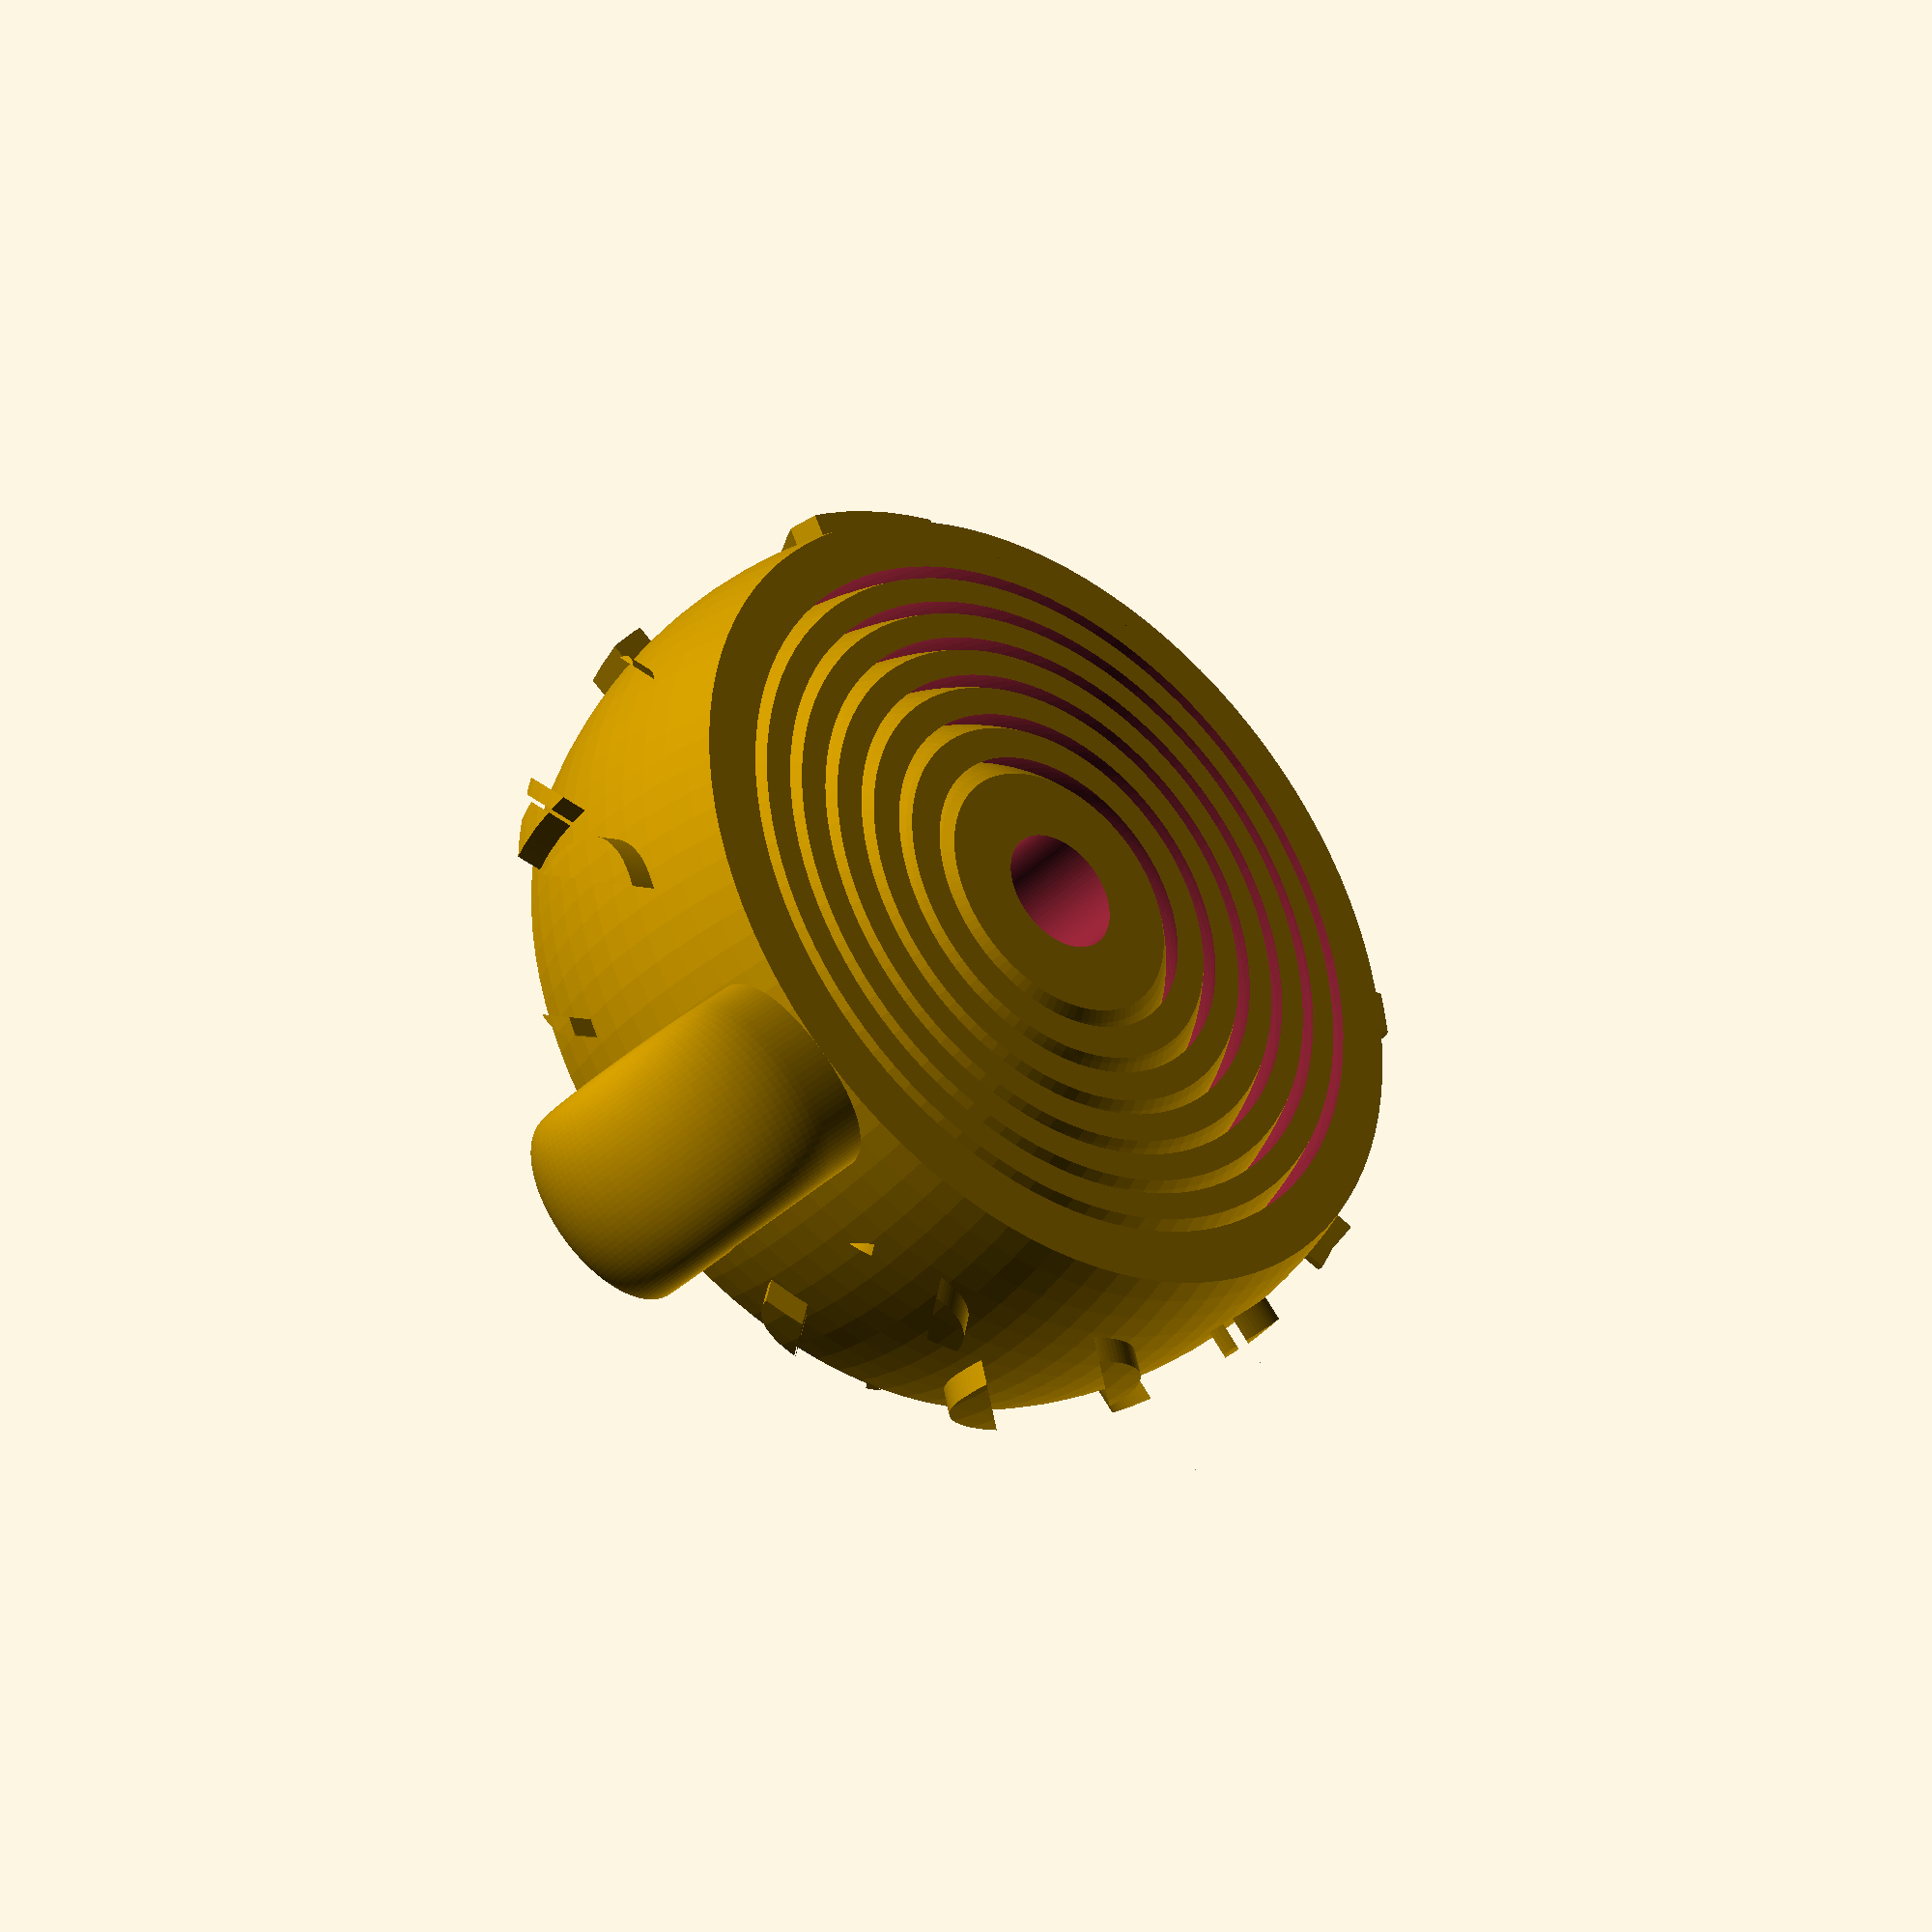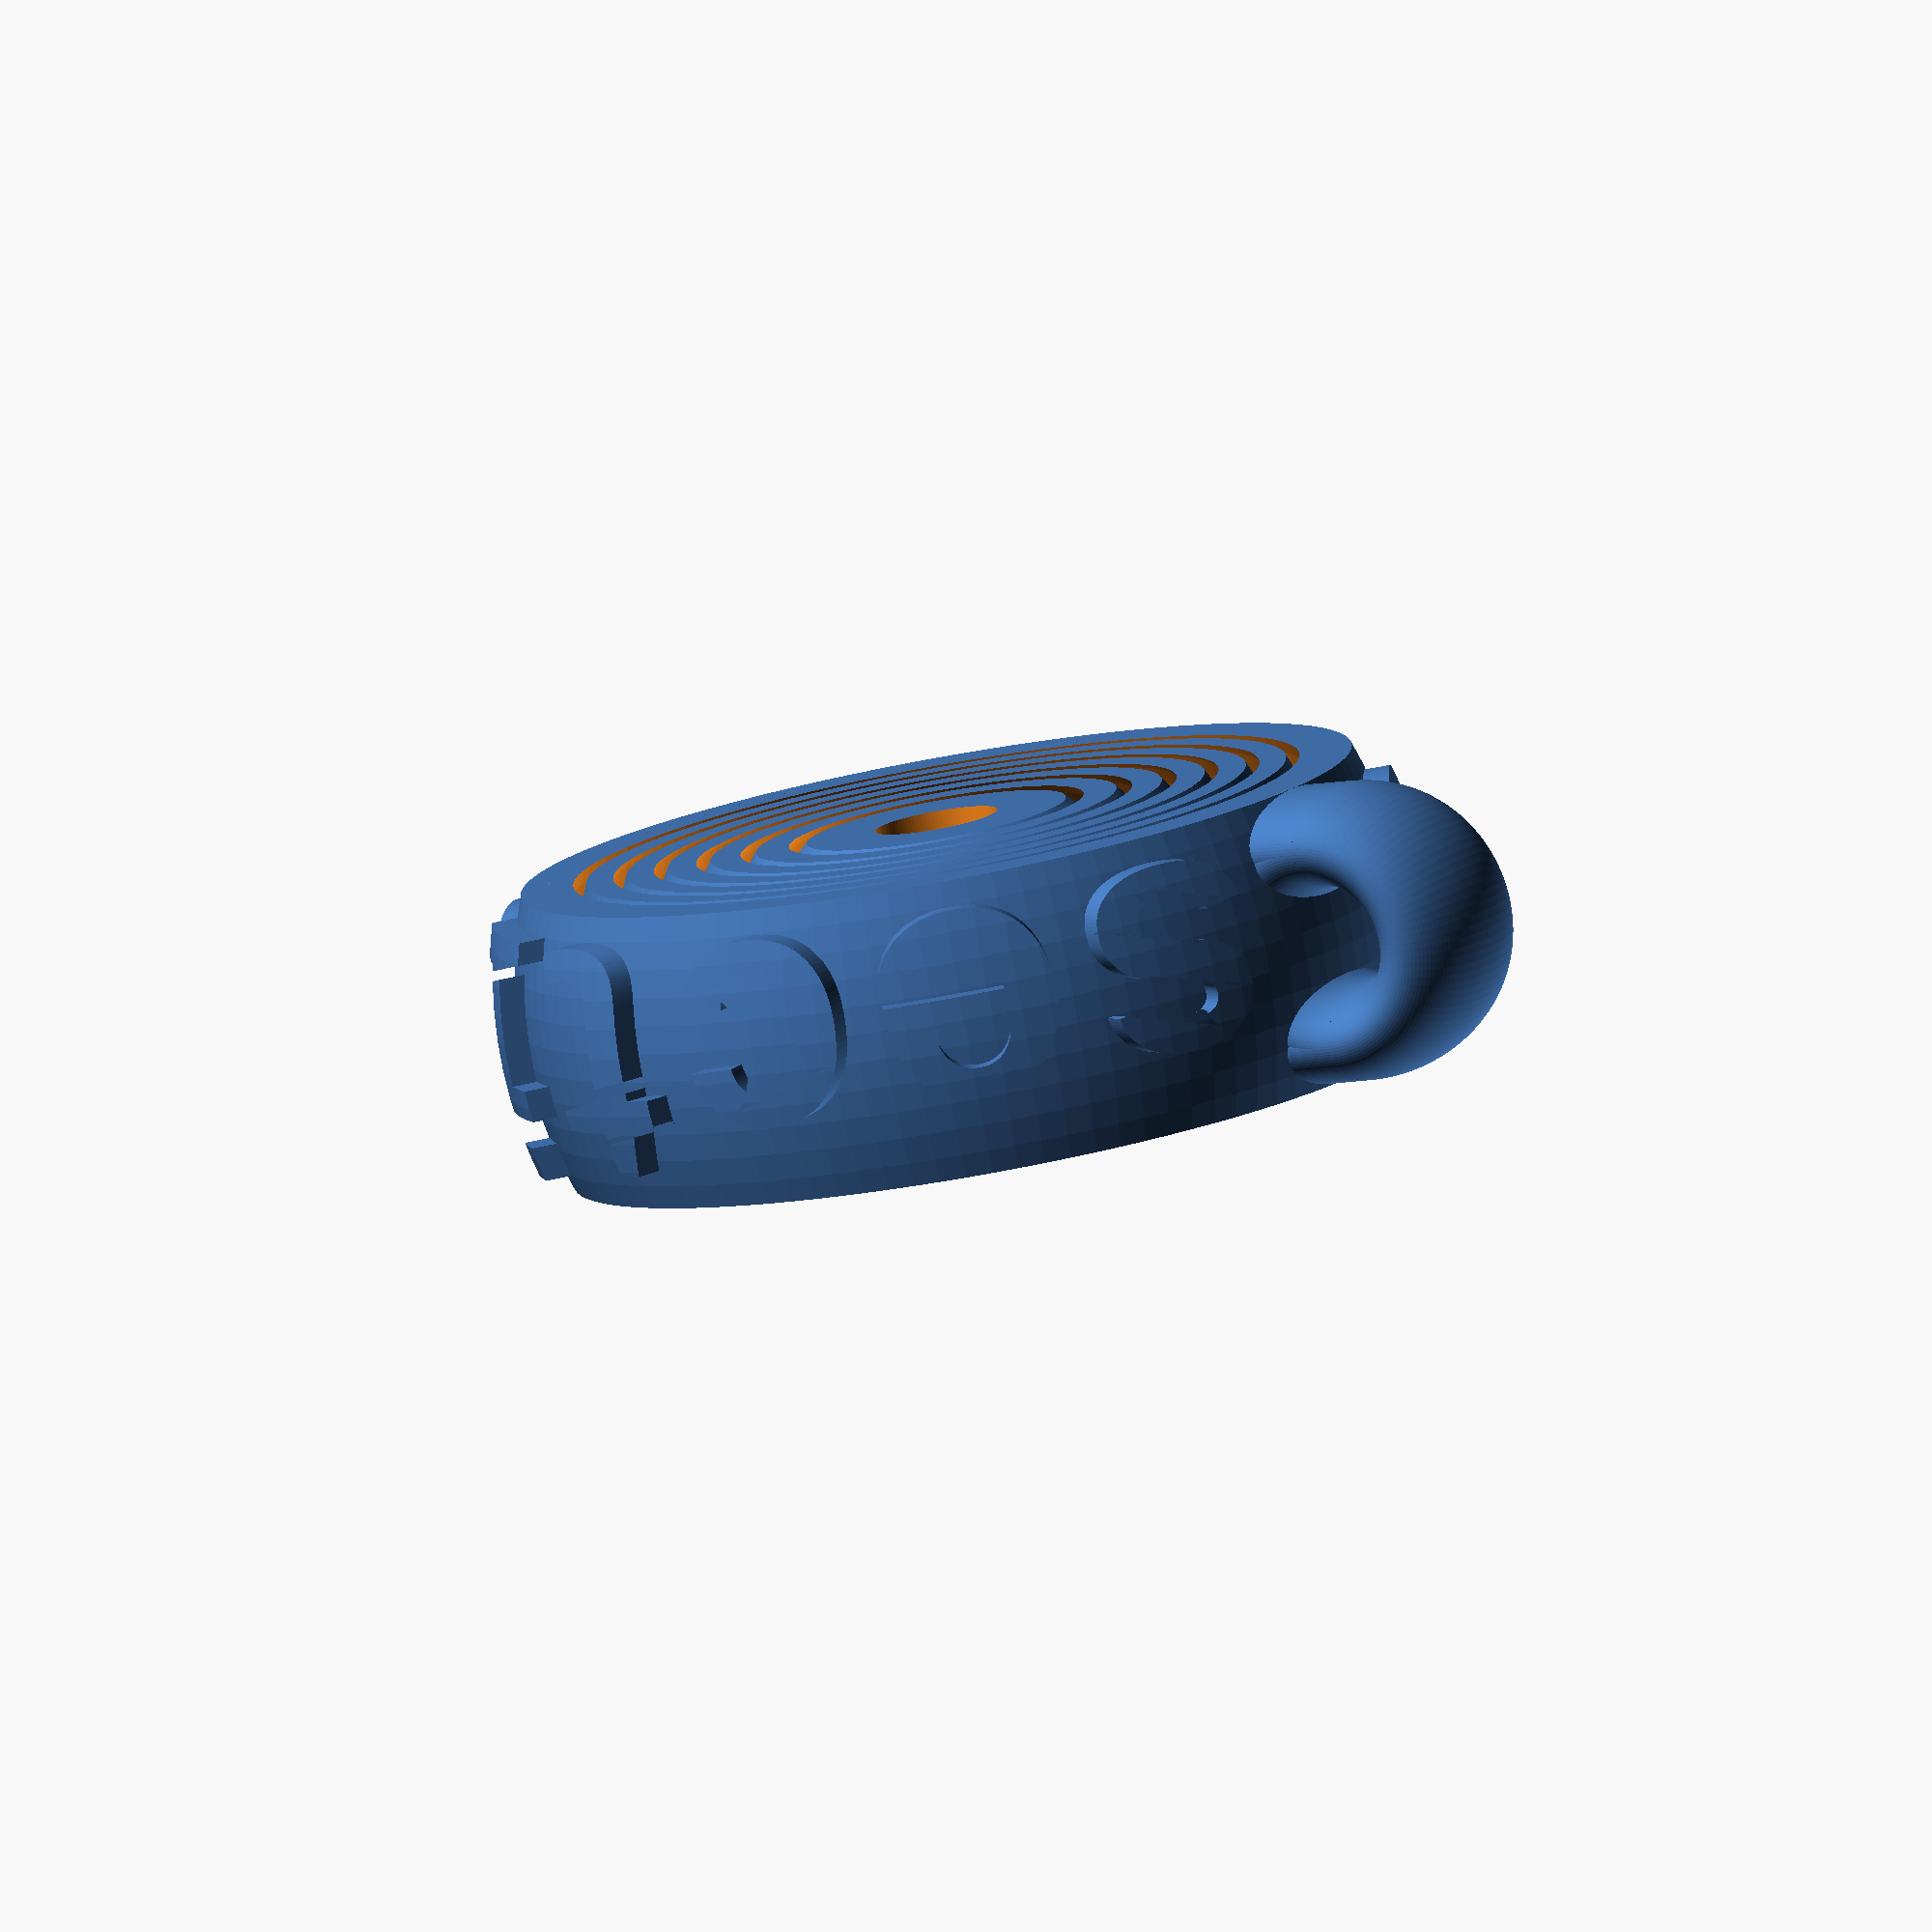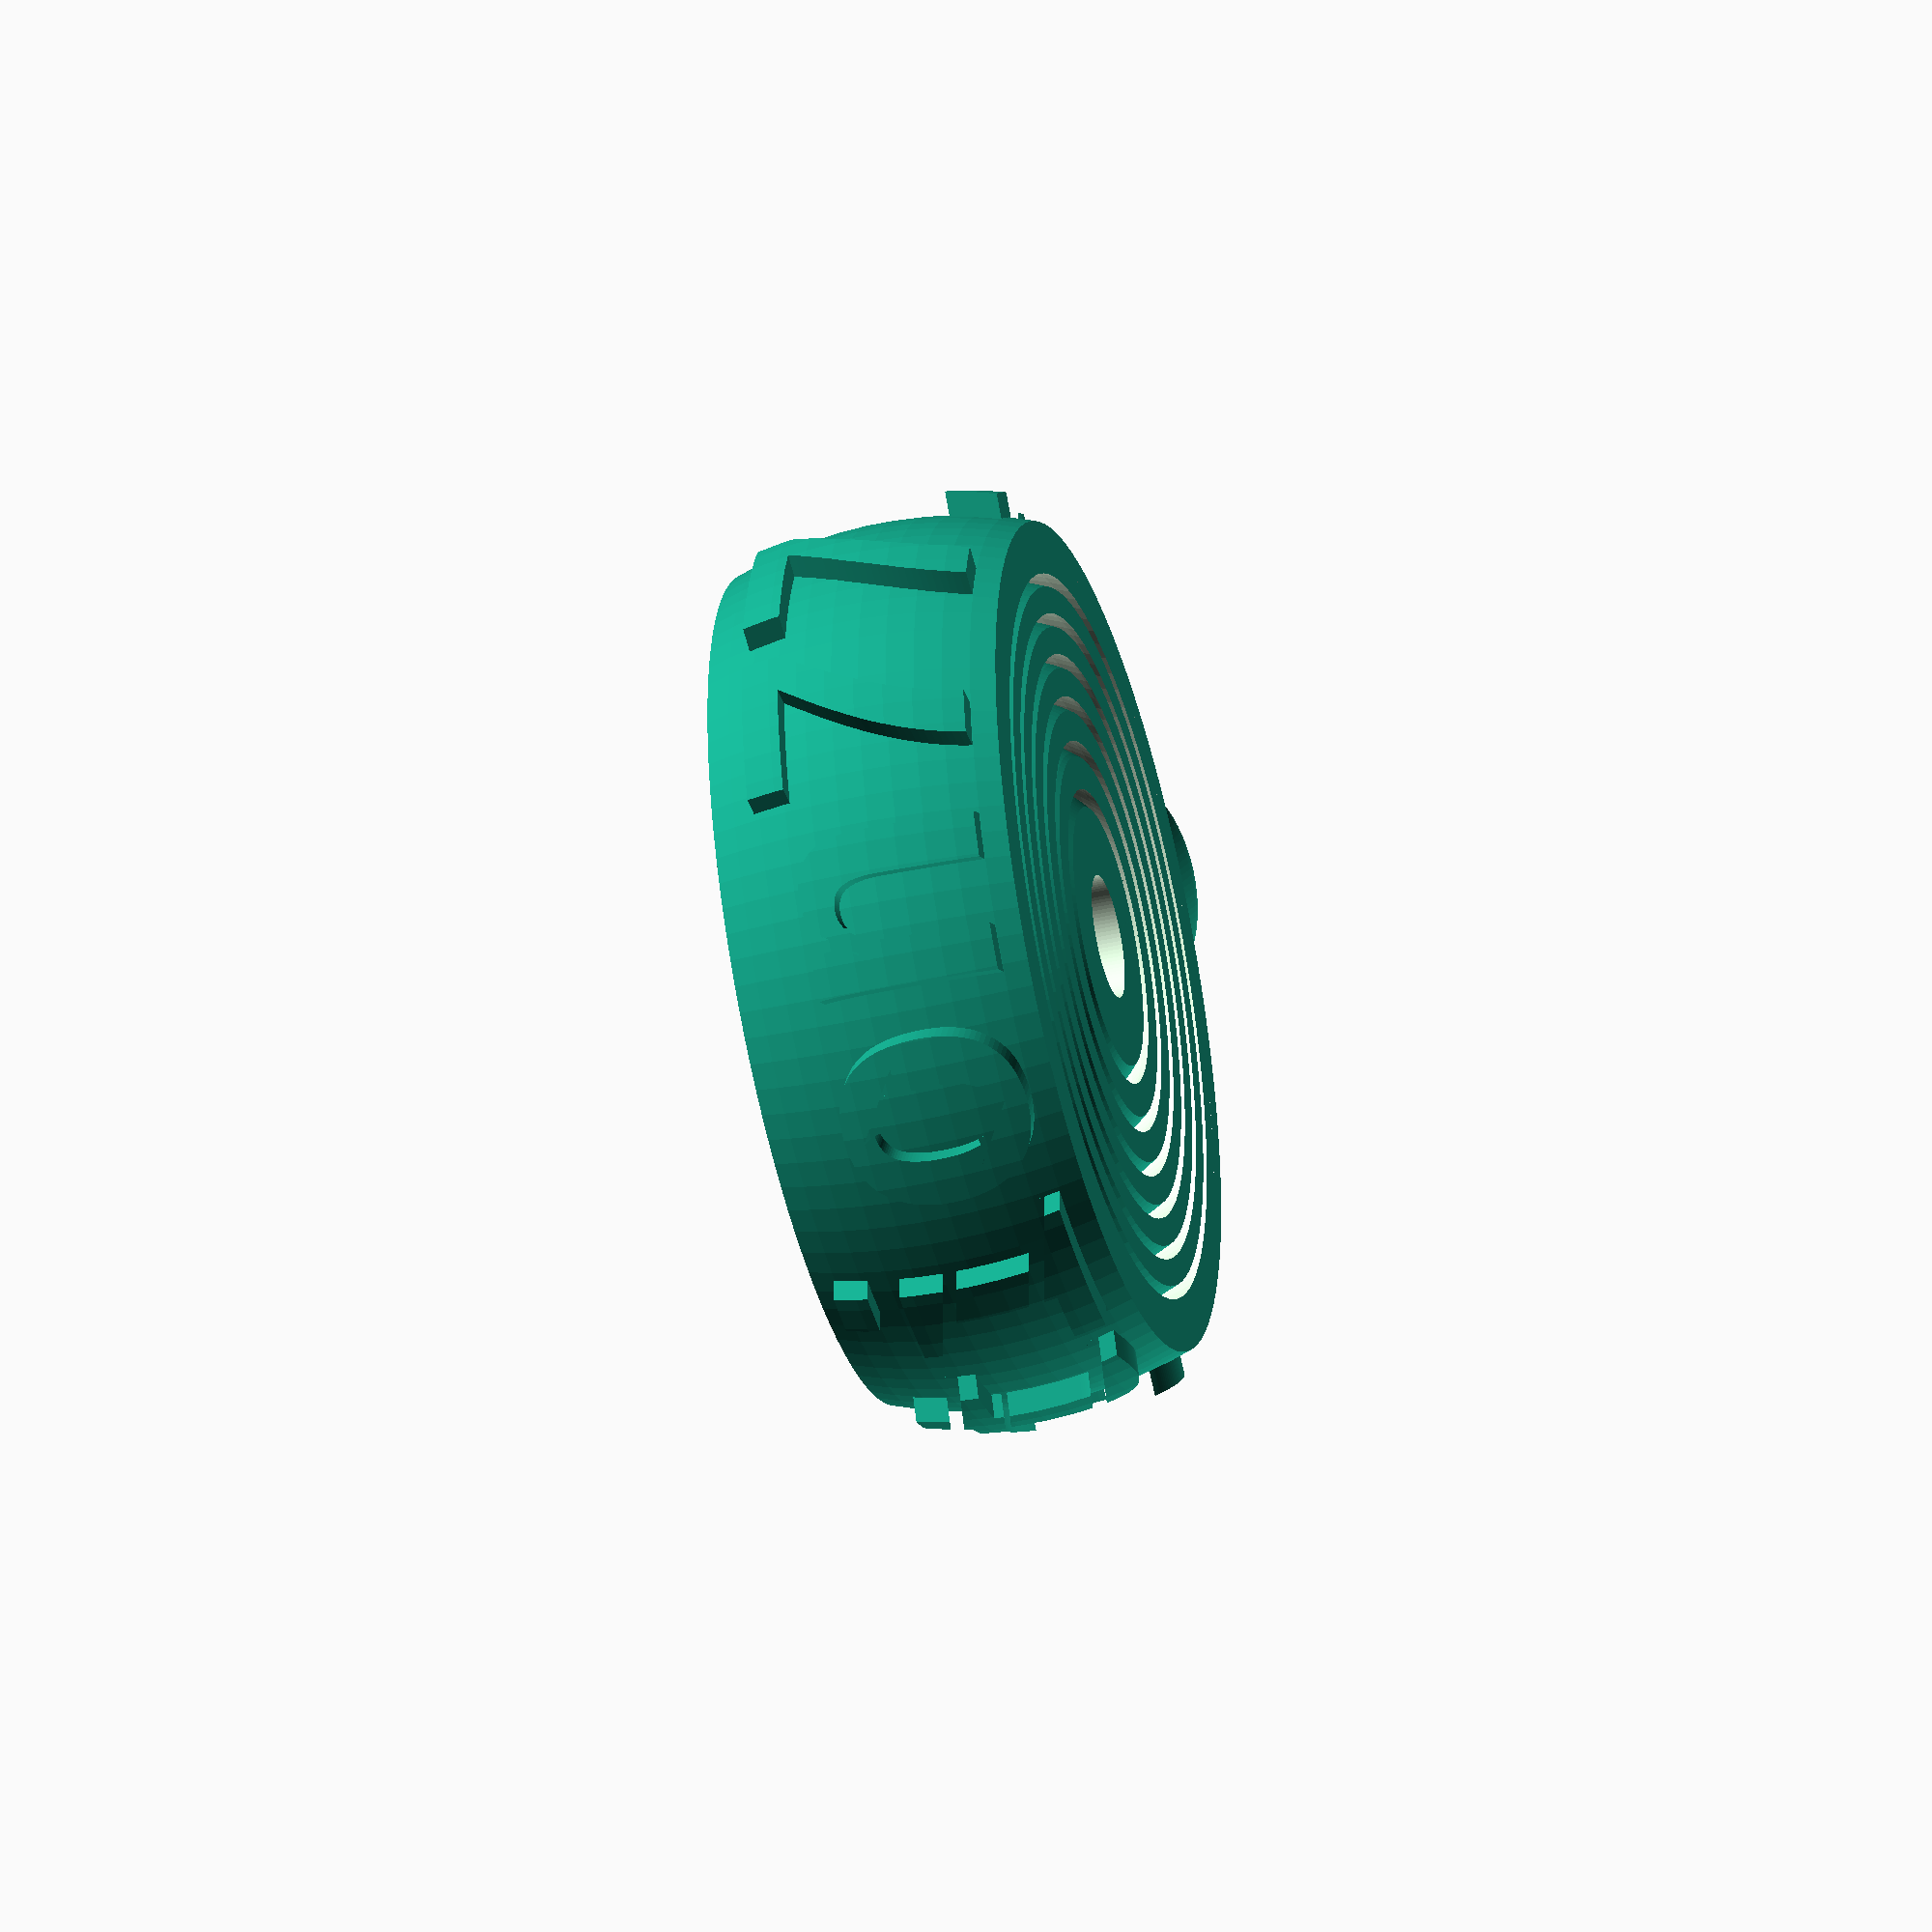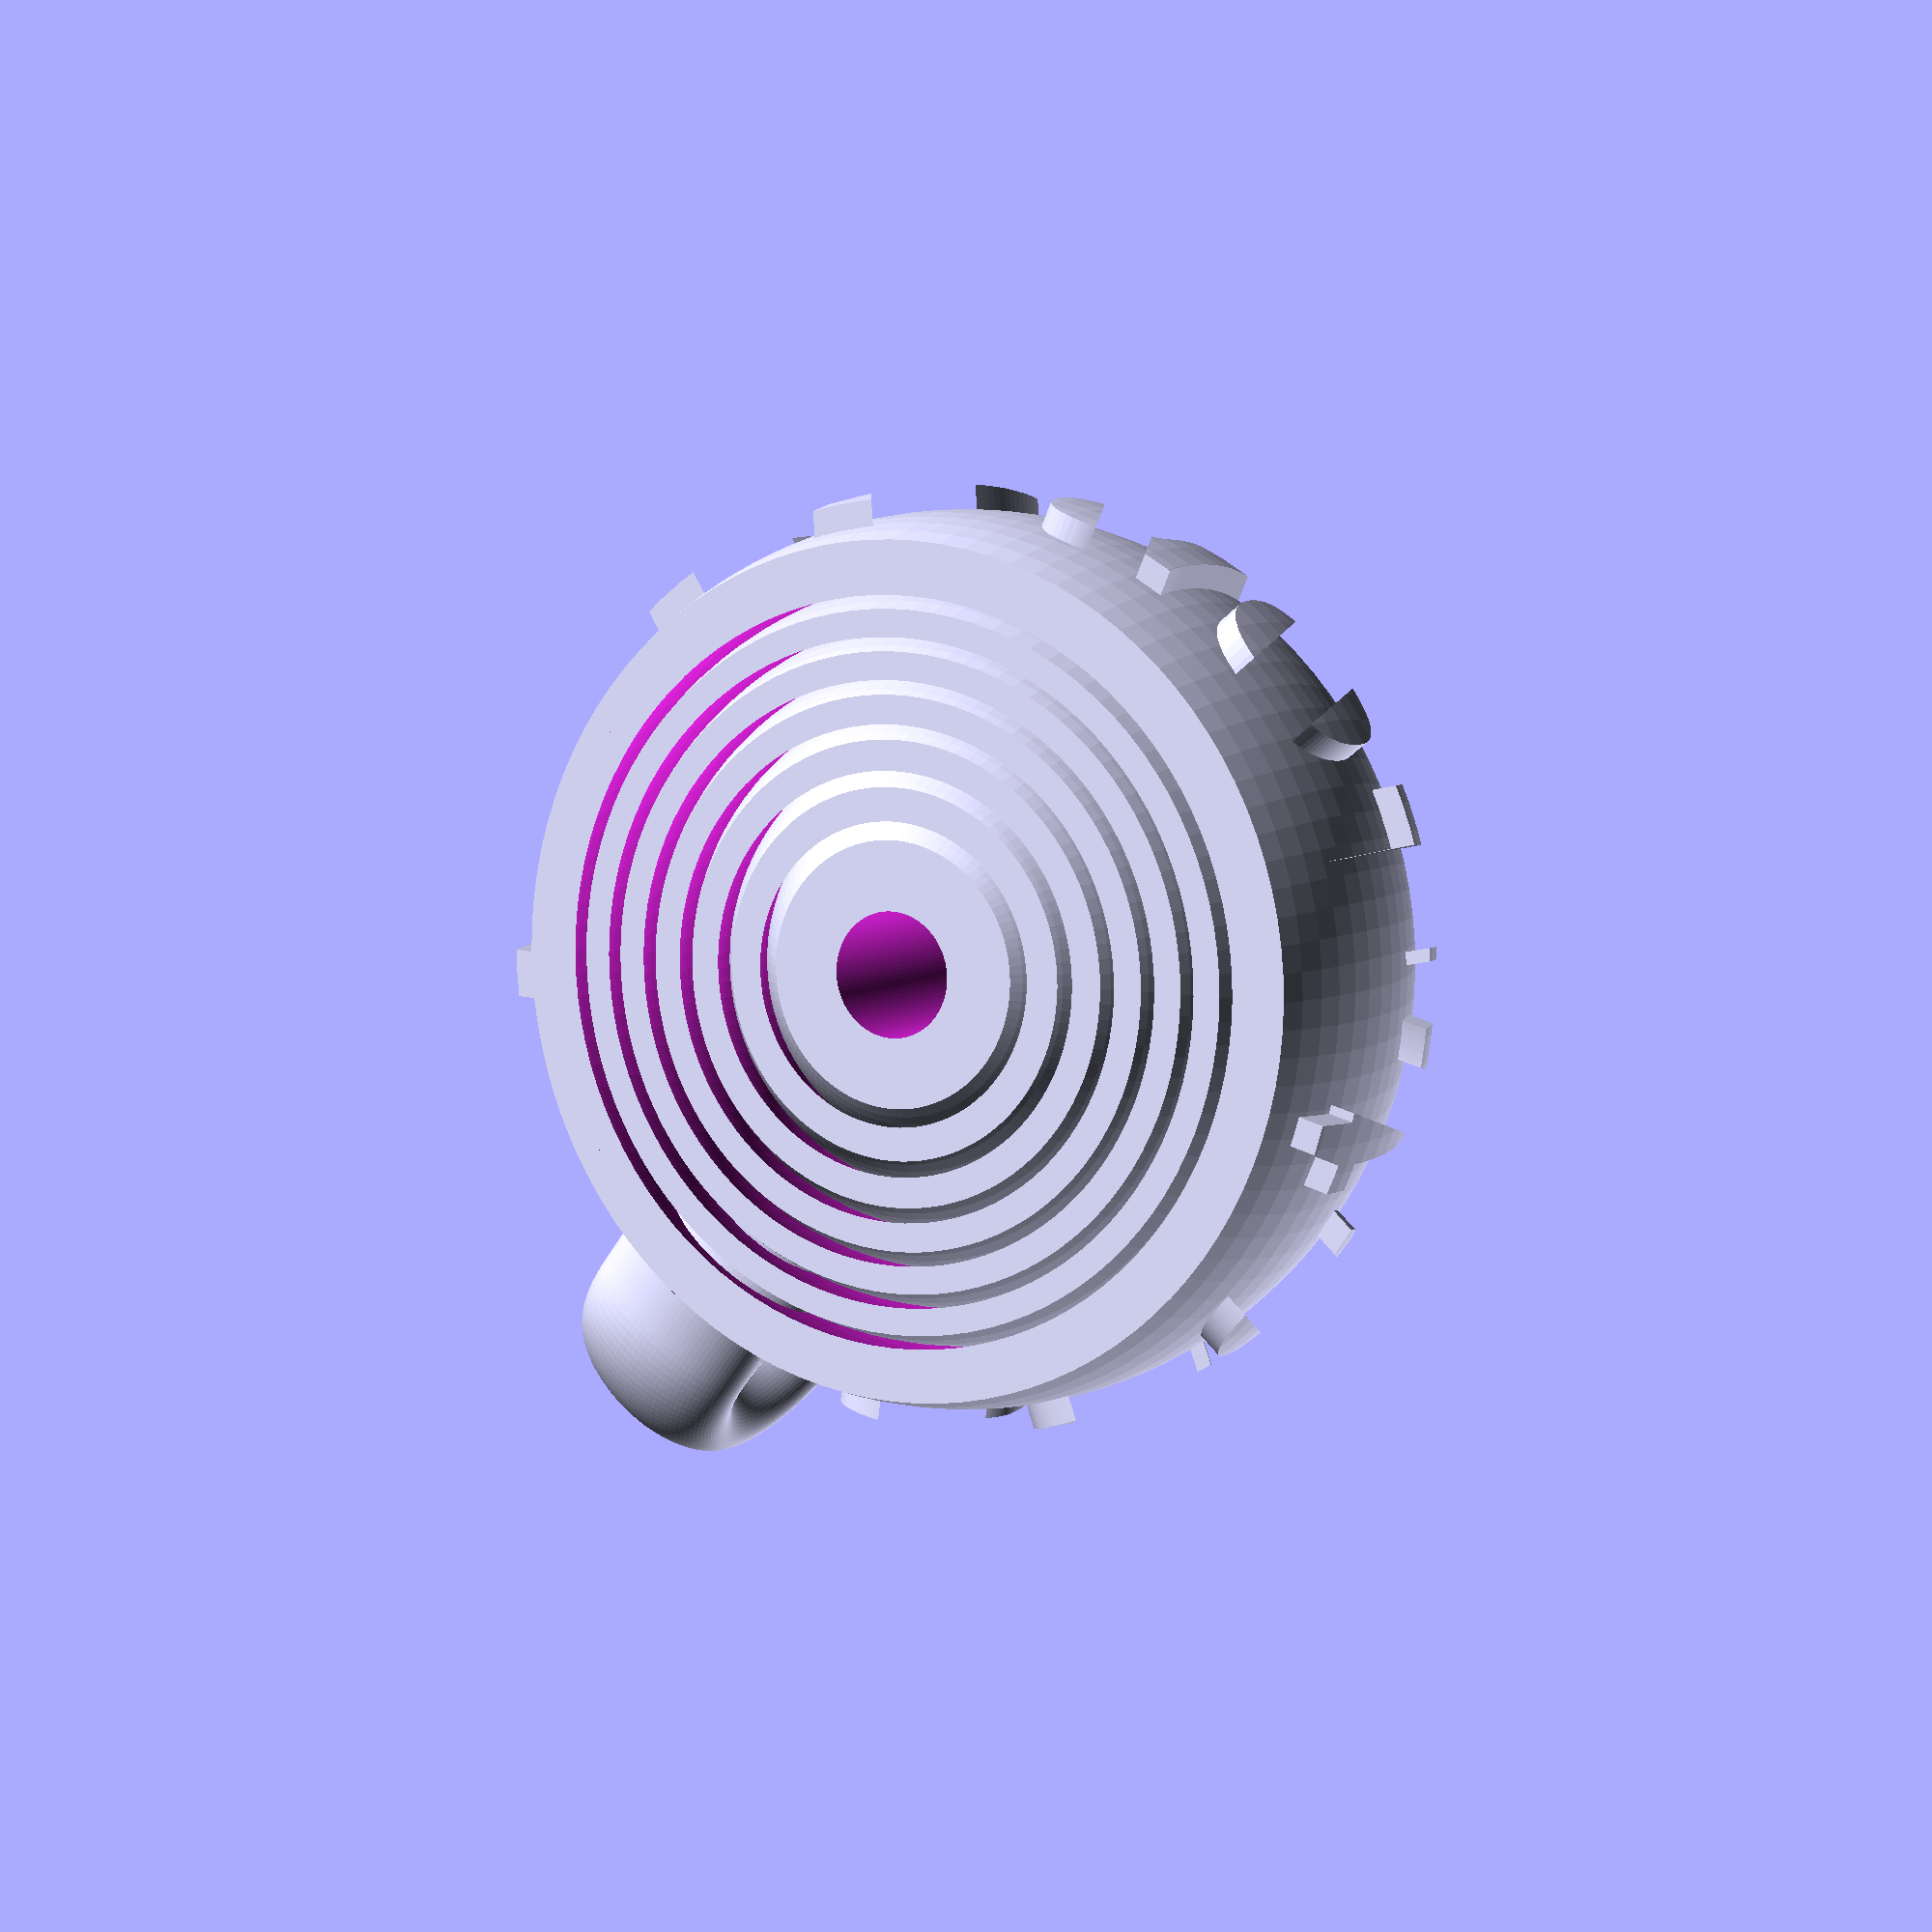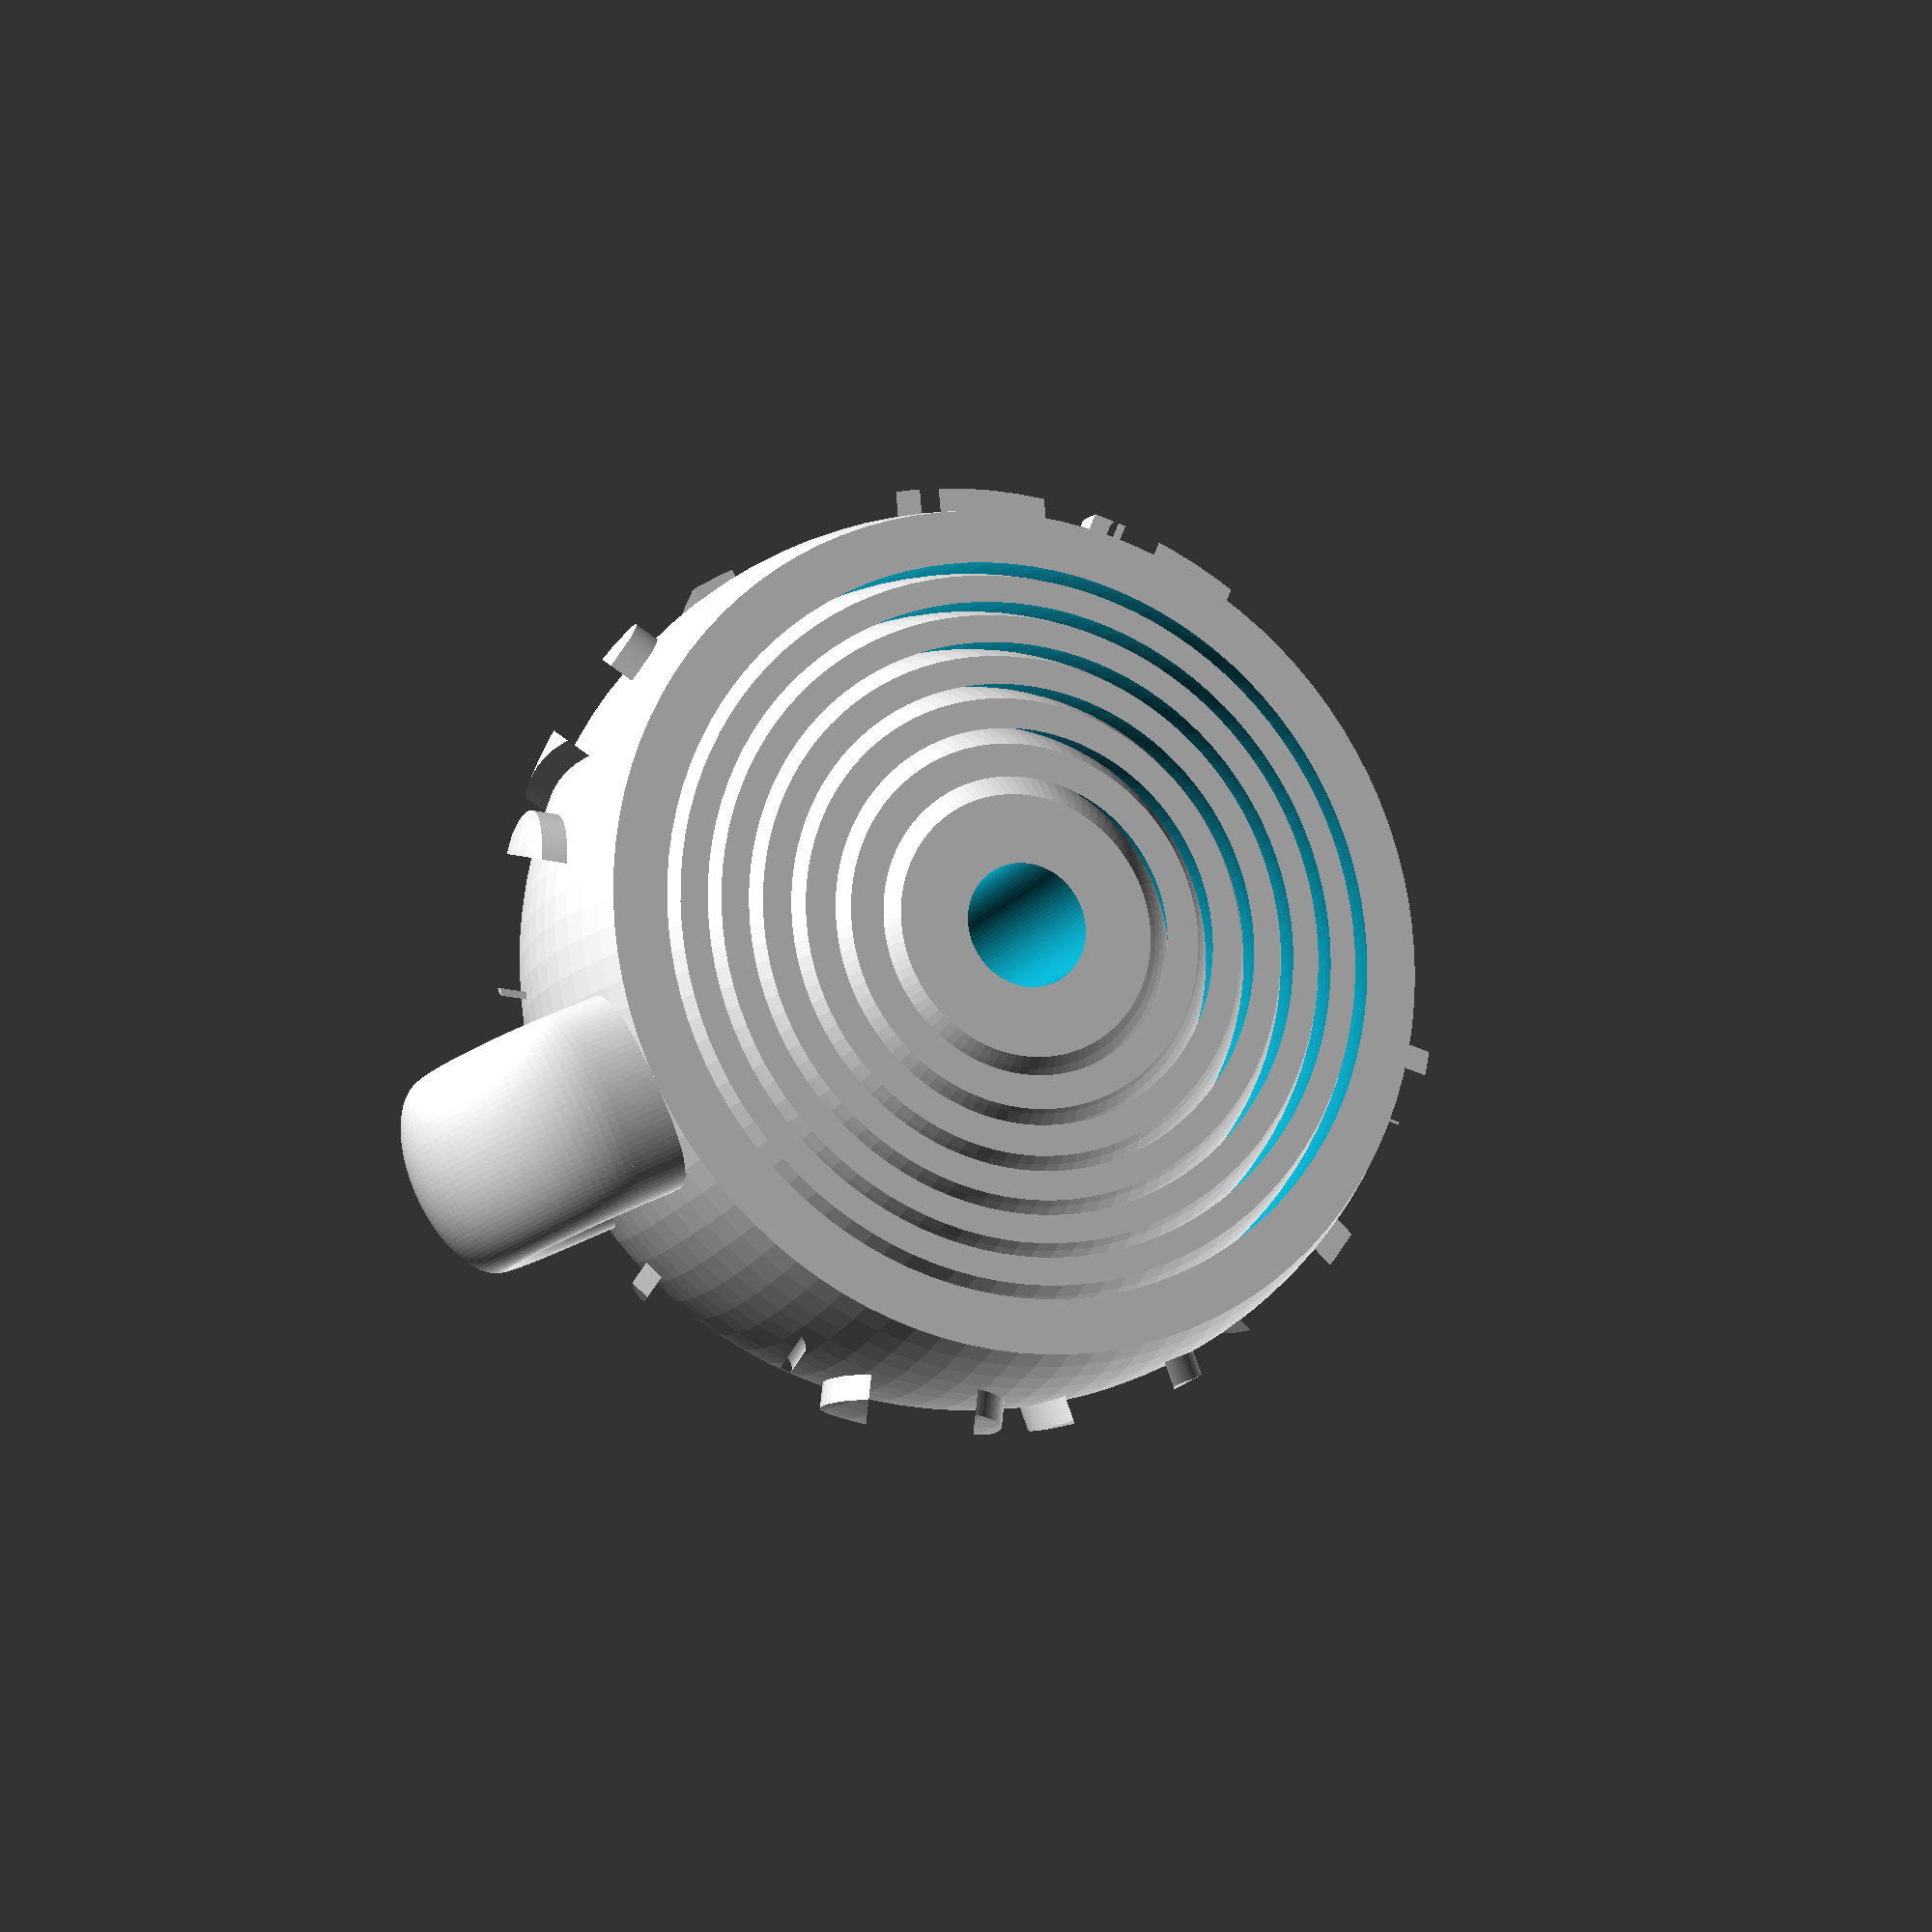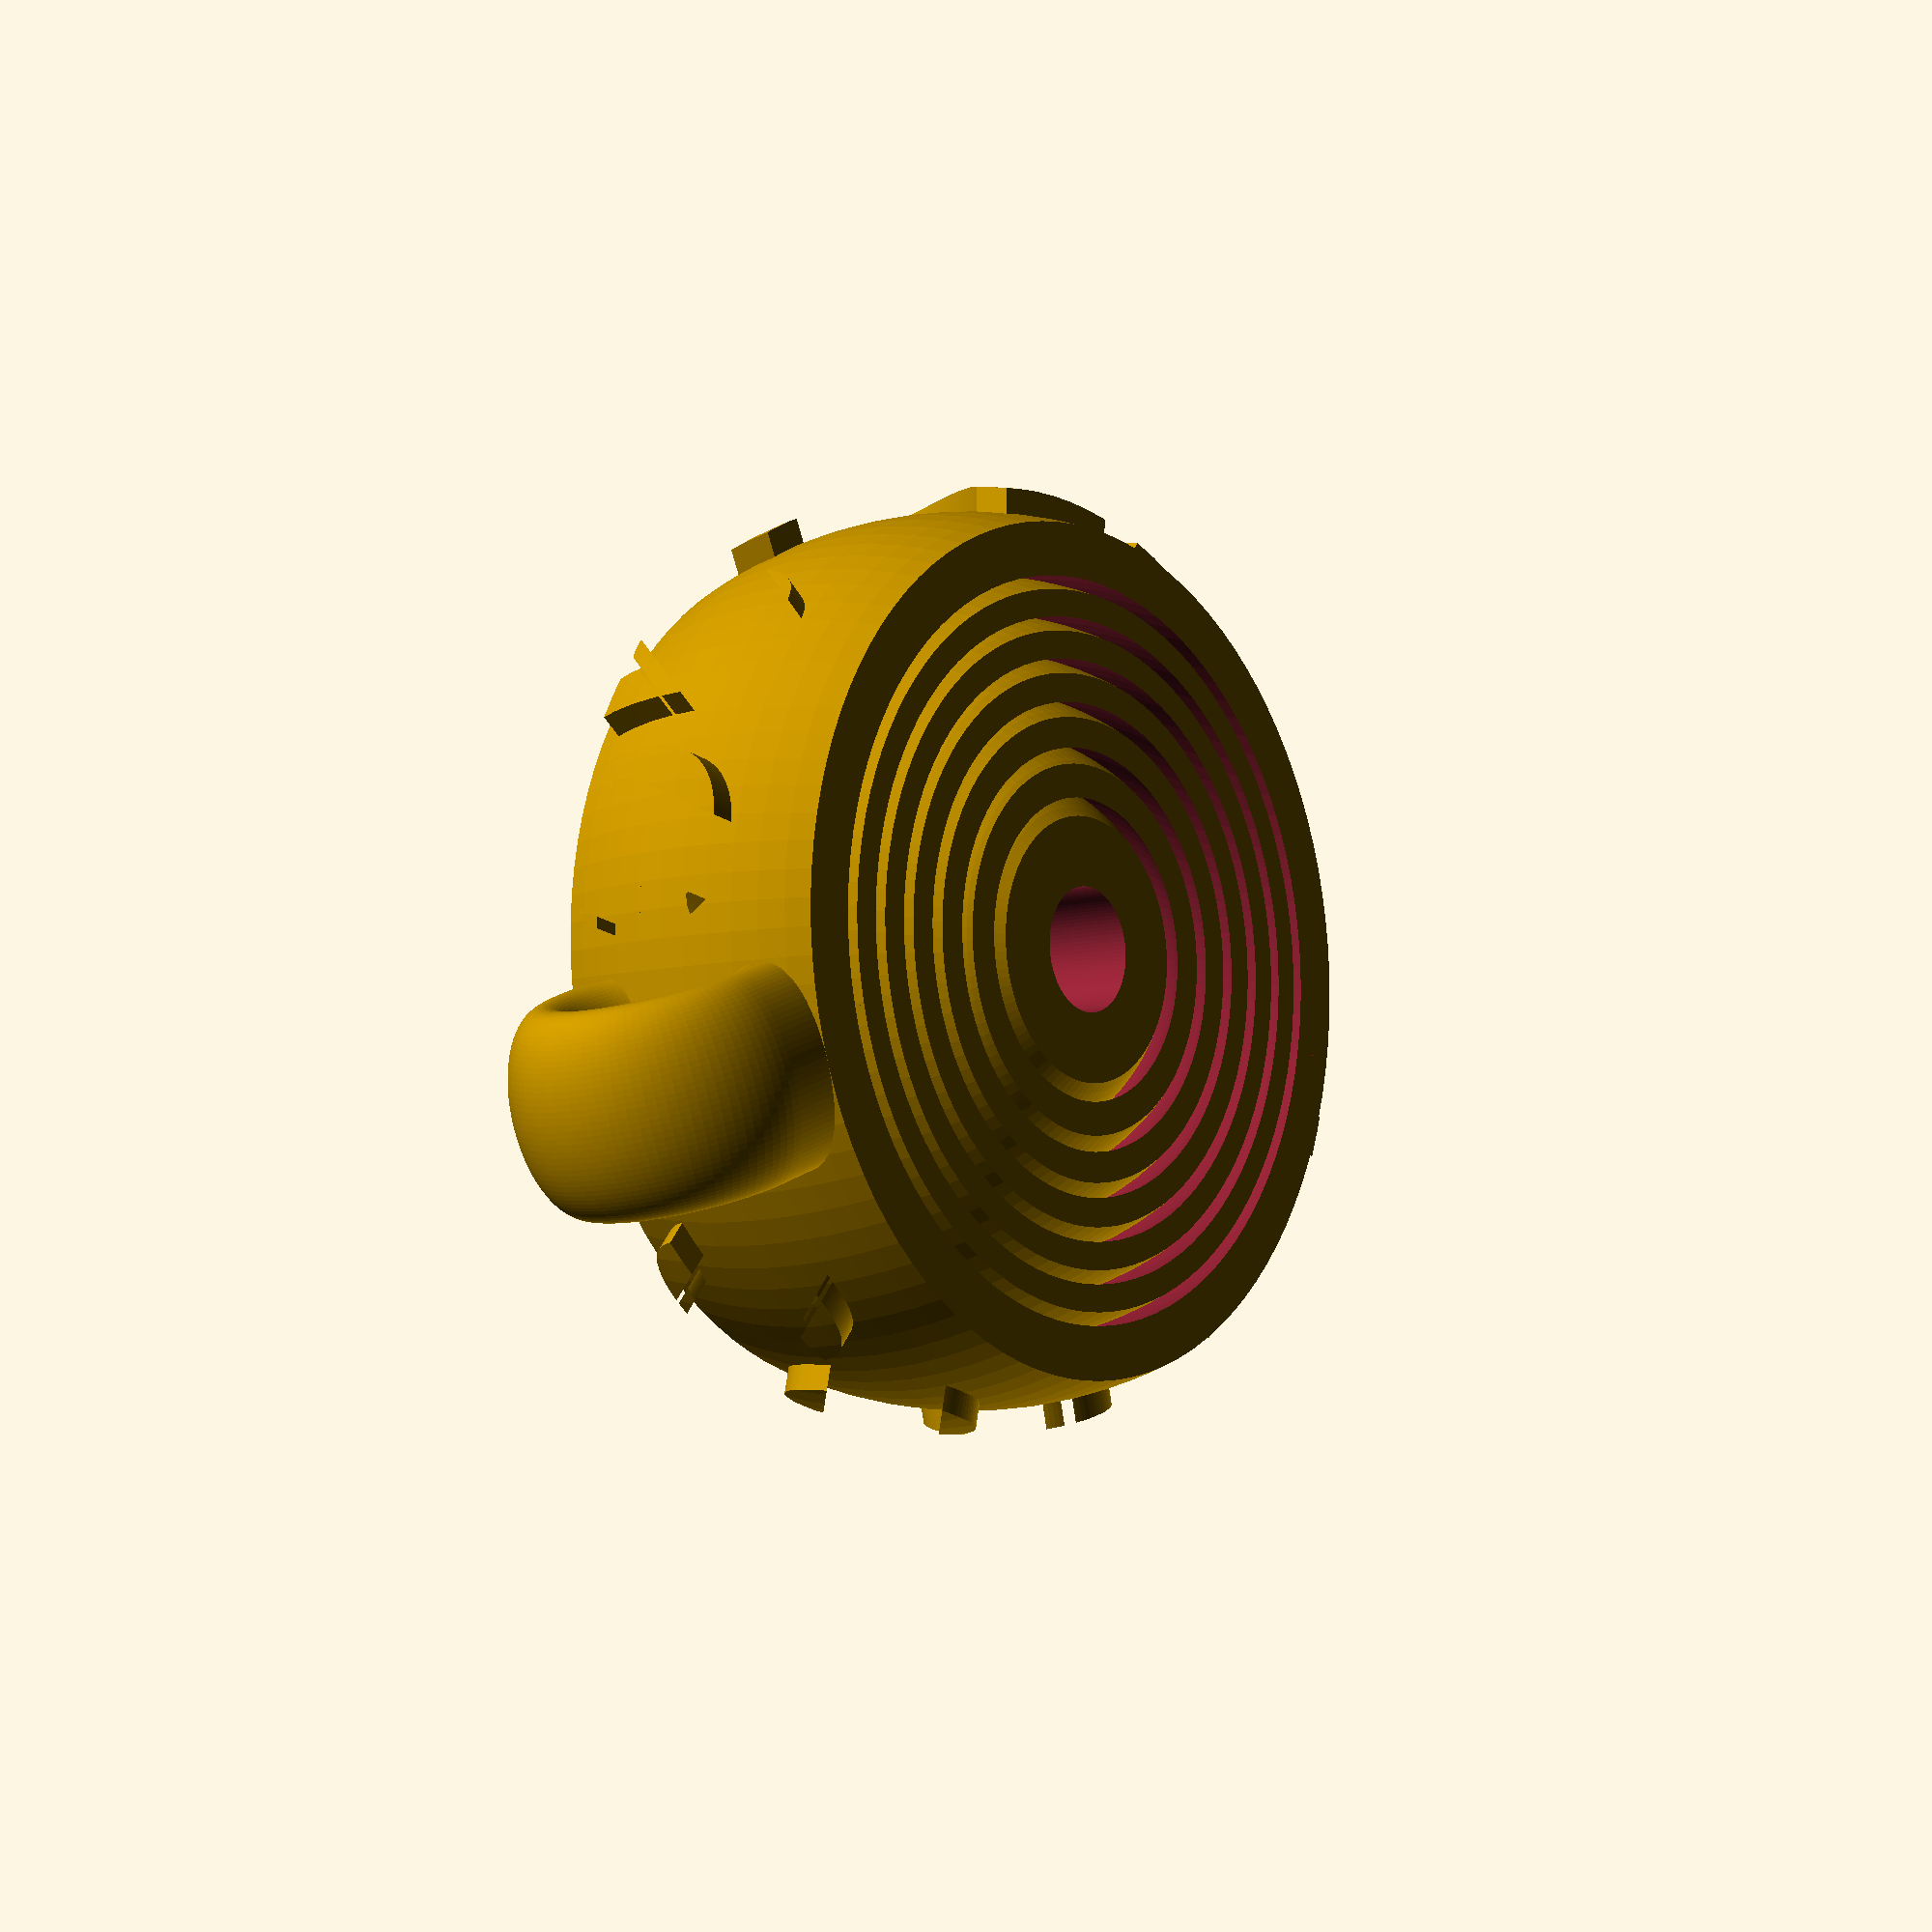
<openscad>
// Attention!
// please use version 2019.05 or newer to render this!
// there was a bug in "rotate_extrude" the versions before that which led to 
// ununsable prints
//
//Глобальный параметр - размера минимального фрагмента на поверхности. Зависит от 3Д принтера, обычно 0.3-1. Сильно влияет на скорость рендера модели.
//Global parameter - the minimum size of the fragment on the surface. Depends on the 3D printer, typically 0.3-1. Greatly affect the speed rendering model.
$fs = 1;
$fn=100;

//Глобальный параметр - размер минимального угла для фрагмента. От этого зависит "гладкость" окружностей. Обычно 3-7. Сильно влияет на скорость рендера модели.
//Global parameter - the size of the minimum angle for the fragment. On this depends the "smoothness" of the circles. Usually 3-7. Greatly affect the speed rendering model.
$fa = 7;

// all size in mm
// все значения размеров в мм

//Общая высота модели
//Total model height 
total_height = 12;

//Диаметр центральной сферы. Желательно делать немного больше чем total_height
//The diameter of the central sphere. It is advisable to do a little more than the total_height
diam_central_sphere = 16;

//Зазор между кольцами. Зависит от возможностей 3D принтера
//The gap between the rings. It depends on the capabilities of 3D printer
gap = 0.5;

//Толщина колец
//The thickness of the rings
ring_thickness = 1;

//Толщина последнего (внешнего) кольца
//The thickness of the latter (outer) ring
last_ring_thickness = 2;

//Отступ проушины от внешней стороны кольца
//Indentation lugs on the external side of the ring
lug_ident = 1;

//Диаметр внутреннего отверстия в центральной сфере
//The diameter of the inner hole in the central sphere
diam_central_cylinder = 5;

//Текст для вывода на внешний обод последнего кольца. Длина никак не контролируется, что может приводить в проблемам. Для генерации кольца без текста, переменная должна содержать символ "пробел". Можно "управлять" размещением символов с помощью пробелов в начале и конце текста.
//Text for printing on the outer rim of the last ring. The length is not controlled, it can lead to problems. To generate ring without text, should contain a "space" character. It is possible to "manage" the placement of symbols with the spaces at the beginning and end of the text.
lettering_text = "section77.de";

//Толщина букв на внешем ободе последнего кольца
//The thickness of the letters on the outer rim of the last ring
letter_thickness = 1;

//Фонт по умолчанию. Желательно использовать моноширинные шрифты
//Default Font. Better use monospaced fonts. 
def_font = "Courier New:style=Bold";

//Количество внутренних колец, т.е. между центральной сферой и последним кольцом.
//The number of inner rings, ie, between the central sphere and the last ring.
number_of_rings = 5;


// Main geometry
CentralSphere();

for (i = [1 : number_of_rings]){
	SphereN(i);
}
	
SphereFinal(number_of_rings);

module CentralSphere() {
	difference(){
		intersection() {
			sphere(d = diam_central_sphere);
			cube([diam_central_sphere, diam_central_sphere, total_height], center = true);
		}
		cylinder(h = total_height+1, d = diam_central_cylinder, center = true);
	}
}

module SphereN(N) {
	cur_sphere_d = diam_central_sphere + gap*2*N + ring_thickness*2*N;
	cur_inner_sphere_d = cur_sphere_d - ring_thickness*2;

	echo("Ring:", N, ", sphere out d=", cur_sphere_d, ", in d=", cur_inner_sphere_d);

	intersection(){
		difference() {
			sphere(d = cur_sphere_d);
			sphere(d = cur_inner_sphere_d);
		}
		cube([cur_sphere_d, cur_sphere_d, total_height], center = true);
	}
}

module SphereFinal(N){
	cur_sphere_d = diam_central_sphere+ring_thickness*2*N+gap*2*N+last_ring_thickness*2+gap*2;
	cur_inner_sphere_d = cur_sphere_d-last_ring_thickness*2; 
	lug_angle = (total_height/3+6)/(cur_sphere_d/2)*(180/PI);

	echo("Last ring:", cur_sphere_d, "/", cur_inner_sphere_d, "N:", N, lug_angle);
	union(){
	
		intersection(){
			difference(){
				sphere(d = cur_sphere_d);
				sphere(d = cur_inner_sphere_d);
			}
			cube([cur_sphere_d, cur_sphere_d, total_height], center = true);
		}
		
		WriteOnRing(lettering_text, cur_sphere_d/2, total_height-2, lug_angle);
		
		sym_seg = (360-lug_angle)/len(lettering_text);
		rotate([0,0,-(90+sym_seg/2+lug_angle/2)]){
			union(){
				translate([-total_height/3, cur_sphere_d/2+lug_ident, 0]){
					rotate([0, 90, 0])
					rotate_extrude(angle=360, convexity=10)
					translate([total_height/3, total_height/3, 0])
					scale([1, 2, 1])
					circle(d = total_height/3);
				}
				difference(){
					translate([0, 0, total_height/2-total_height/3/2]){
						rotate([-90, 90, 0])
						linear_extrude(height = cur_sphere_d/2+lug_ident)
						scale([1, 2, 1])
						circle(d = total_height/3);
					}
					sphere(d=cur_inner_sphere_d + last_ring_thickness*2);	
				}
				difference(){
					translate([0, 0, -total_height/2+total_height/3/2]){
						rotate([-90, 90, 0])
						linear_extrude(height = cur_sphere_d/2+lug_ident)
						scale([1, 2, 1])
						circle(d = total_height/3);
					}
					sphere(d=cur_inner_sphere_d + last_ring_thickness*2);	
				}
			}
		}
	}
}



module WriteOnRing(text, radius, h, lug_angle){

	text_len = len(text);
	sym_seg = (360-lug_angle)/(text_len);
	
	intersection(){
		for (i=[0:text_len-1]){
			curangle = sym_seg*i;
			echo(i, curangle, cos(curangle)*radius, sin(curangle)*radius);
			translate([cos(curangle)*radius, sin(curangle)*radius, -total_height/2+1])
				rotate([0,0,curangle])
				PrepareSymbol(text[i], h);
		}
		intersection(){
			difference(){
				sphere(d = radius*2+letter_thickness*2);
				sphere(d = radius*2-last_ring_thickness);
			}
				cube([radius*2+letter_thickness+5, radius*2+letter_thickness+5, total_height], center = true);
		}
	}
}

module PrepareSymbol(sym, sym_size){
	rotate(90,[0,0,1])
		rotate(90,[1,0,0])
//		resize([sym_size, sym_size, 10])
		linear_extrude(height = 10, center=true)
		text(str(sym), size=sym_size, spacing=1, halign="center", valign="bottom", font=def_font);
}

</openscad>
<views>
elev=35.7 azim=102.8 roll=322.1 proj=p view=solid
elev=81.5 azim=119.2 roll=190.3 proj=o view=wireframe
elev=222.4 azim=19.3 roll=74.5 proj=o view=wireframe
elev=173.2 azim=277.4 roll=150.7 proj=p view=wireframe
elev=194.6 azim=303.8 roll=202.1 proj=p view=solid
elev=187.1 azim=310.4 roll=231.7 proj=p view=solid
</views>
